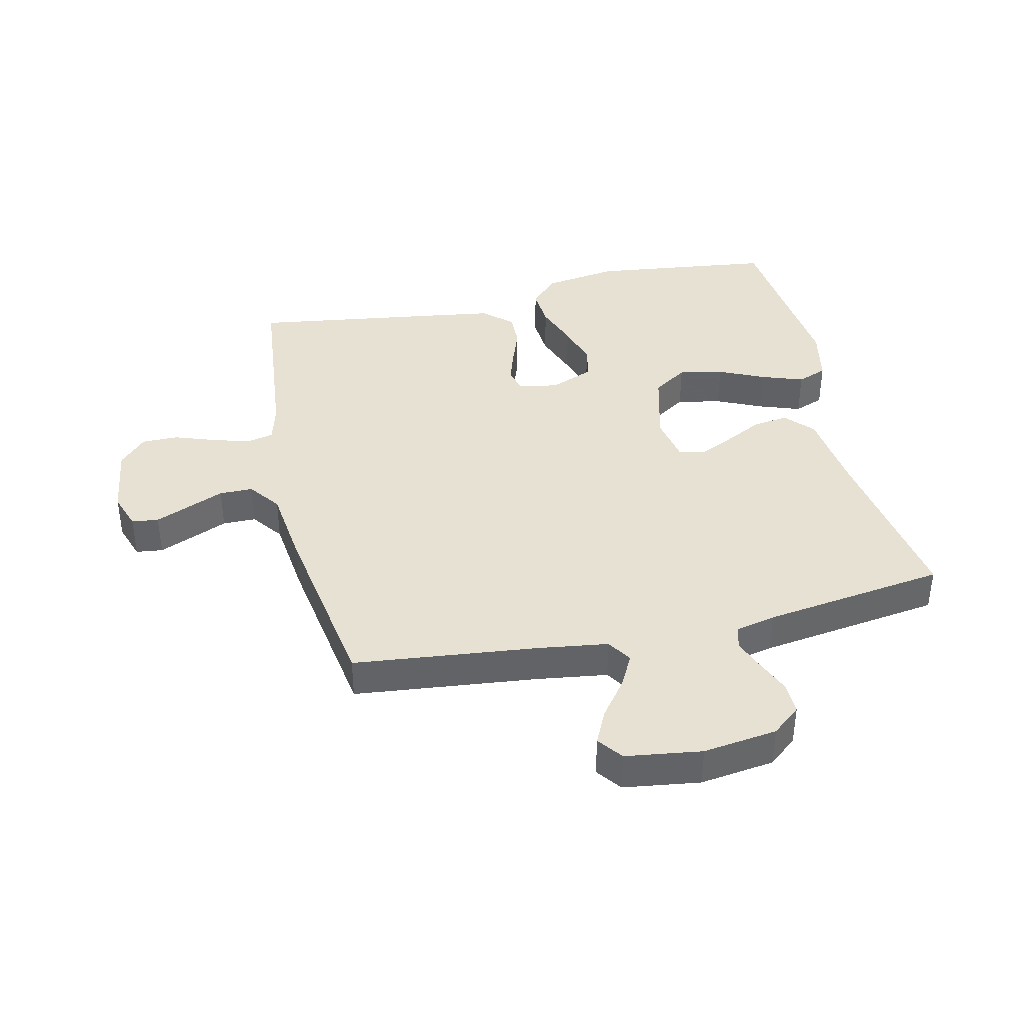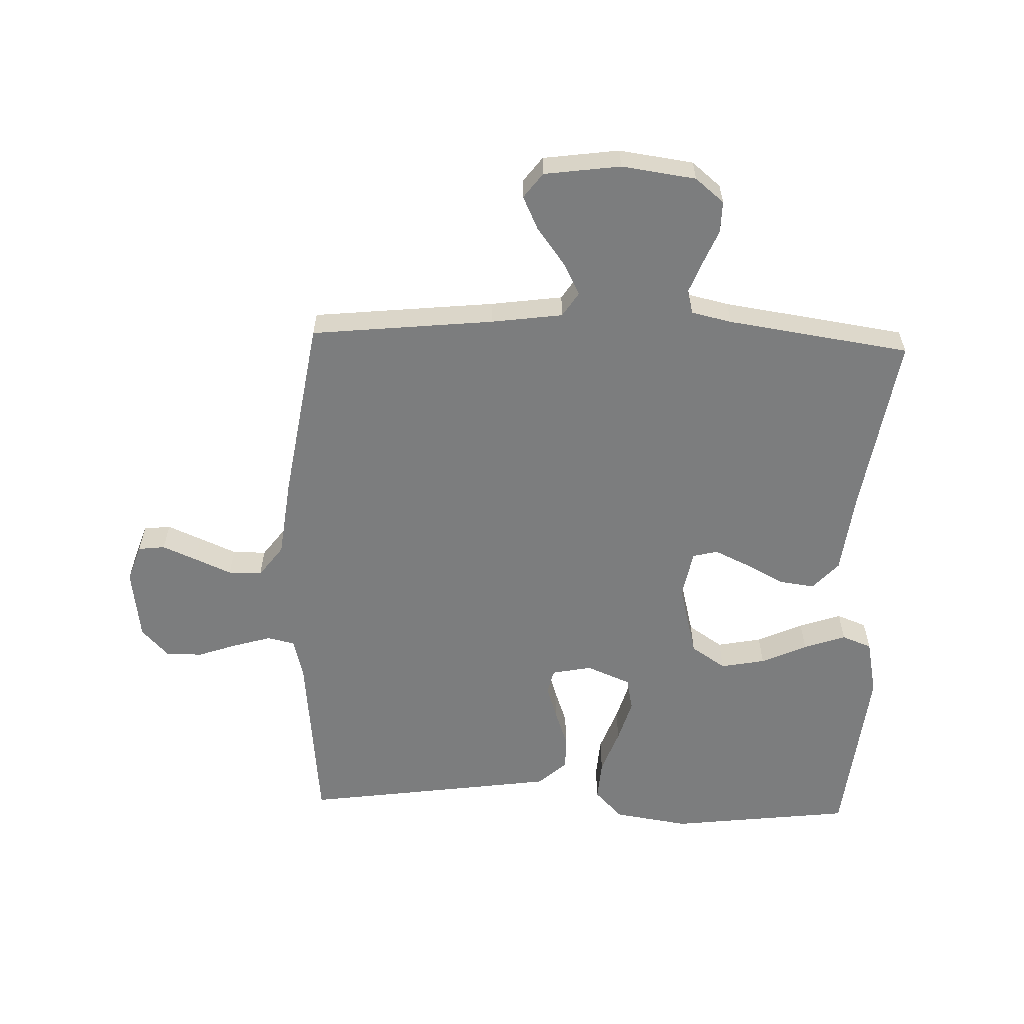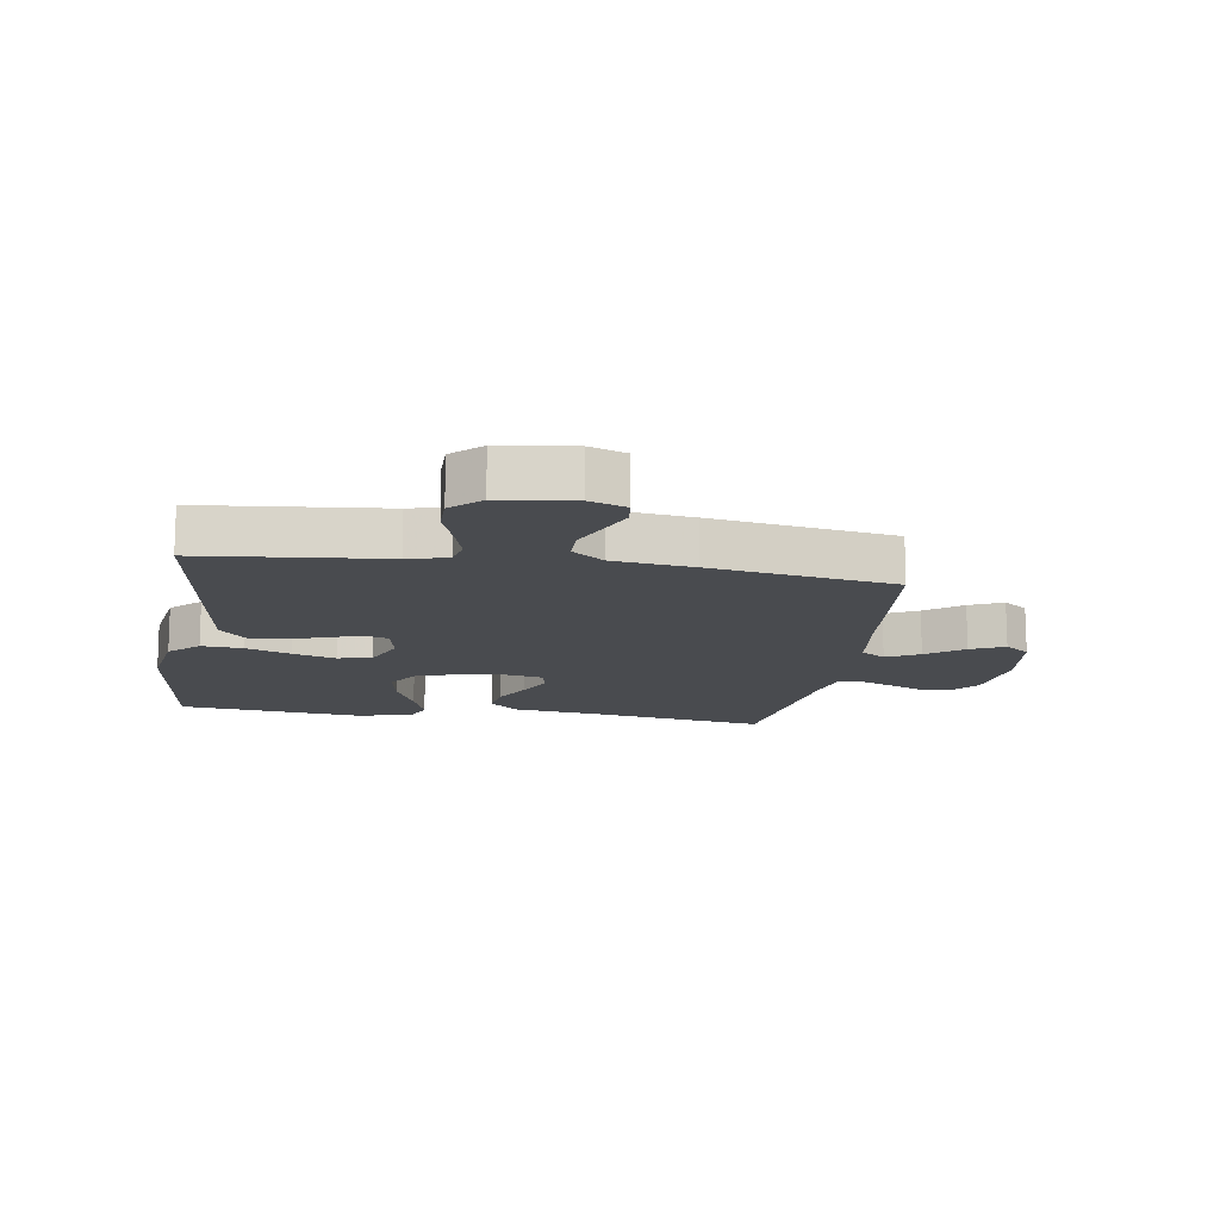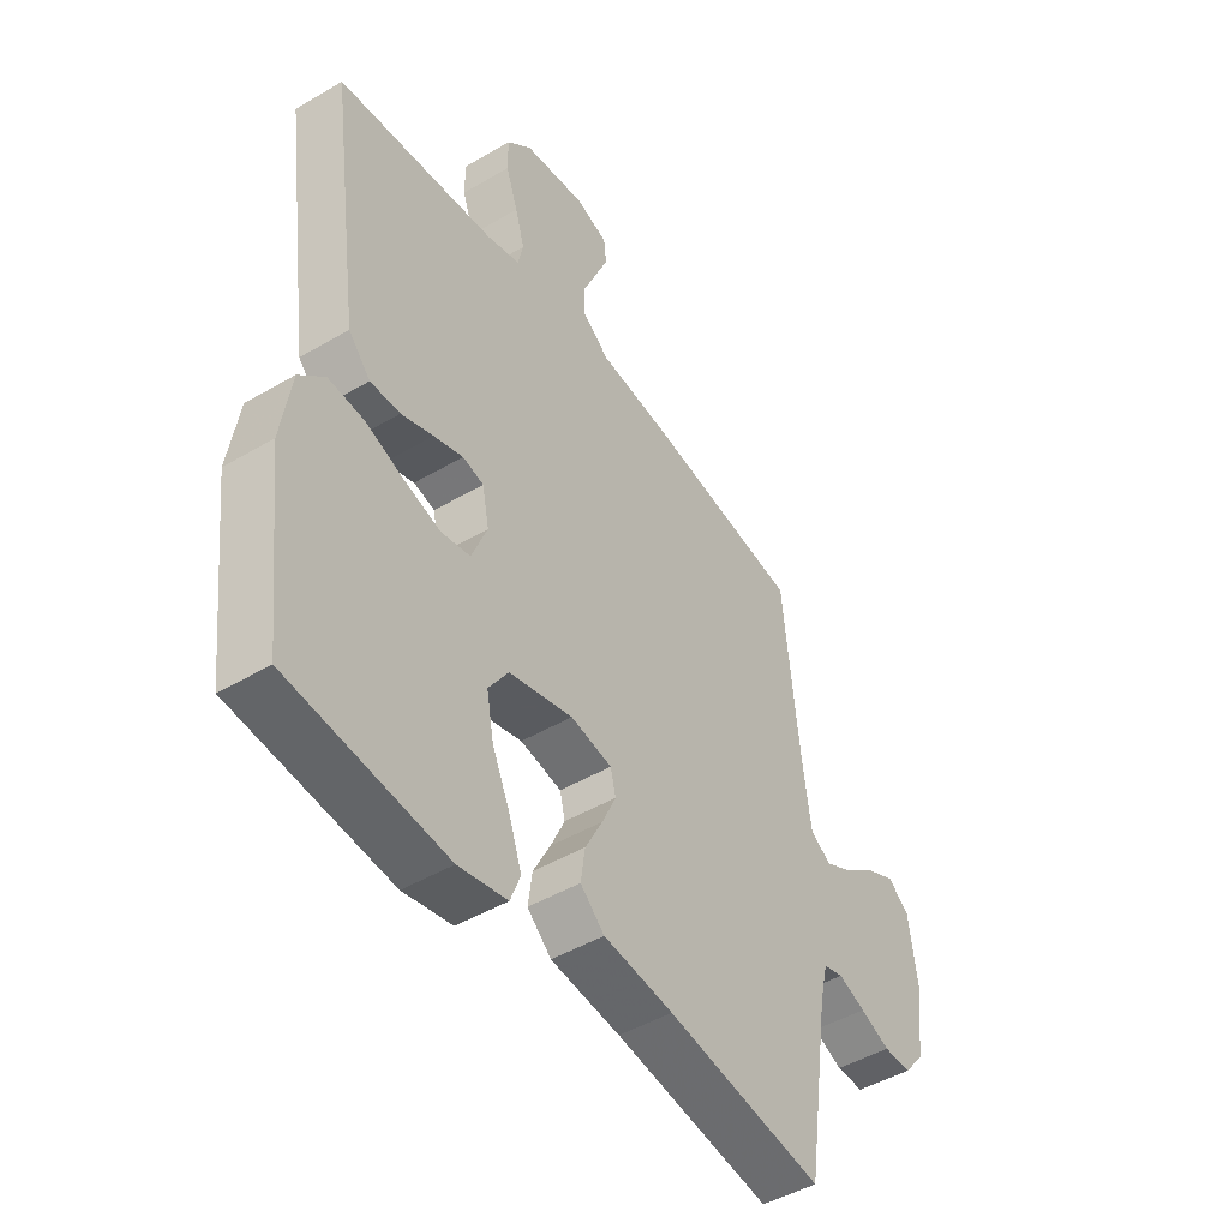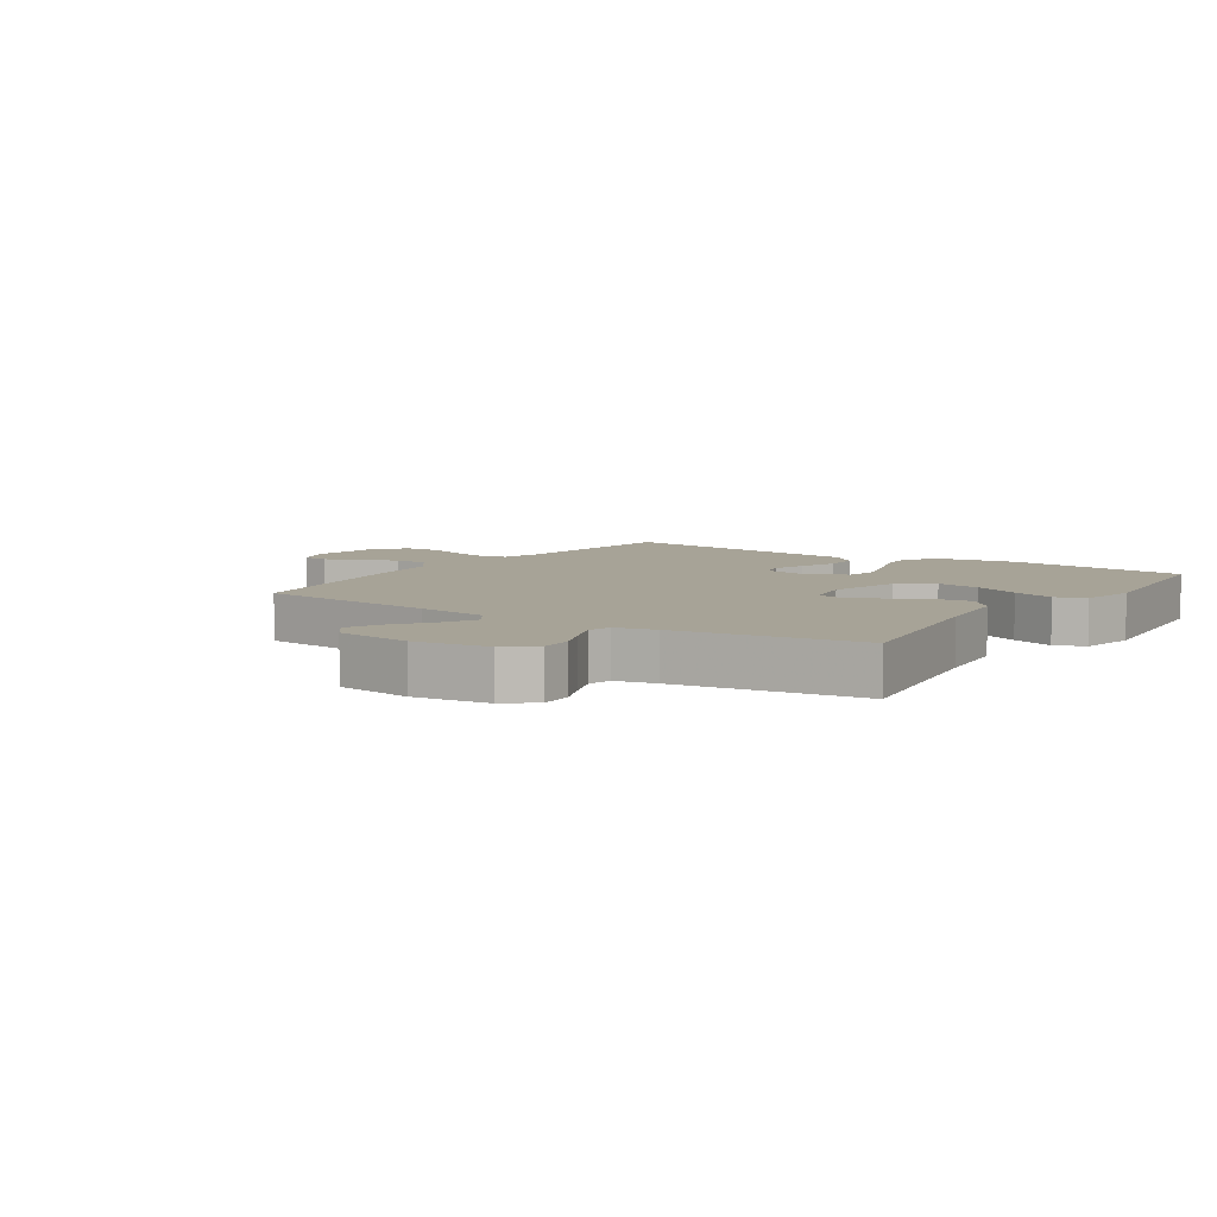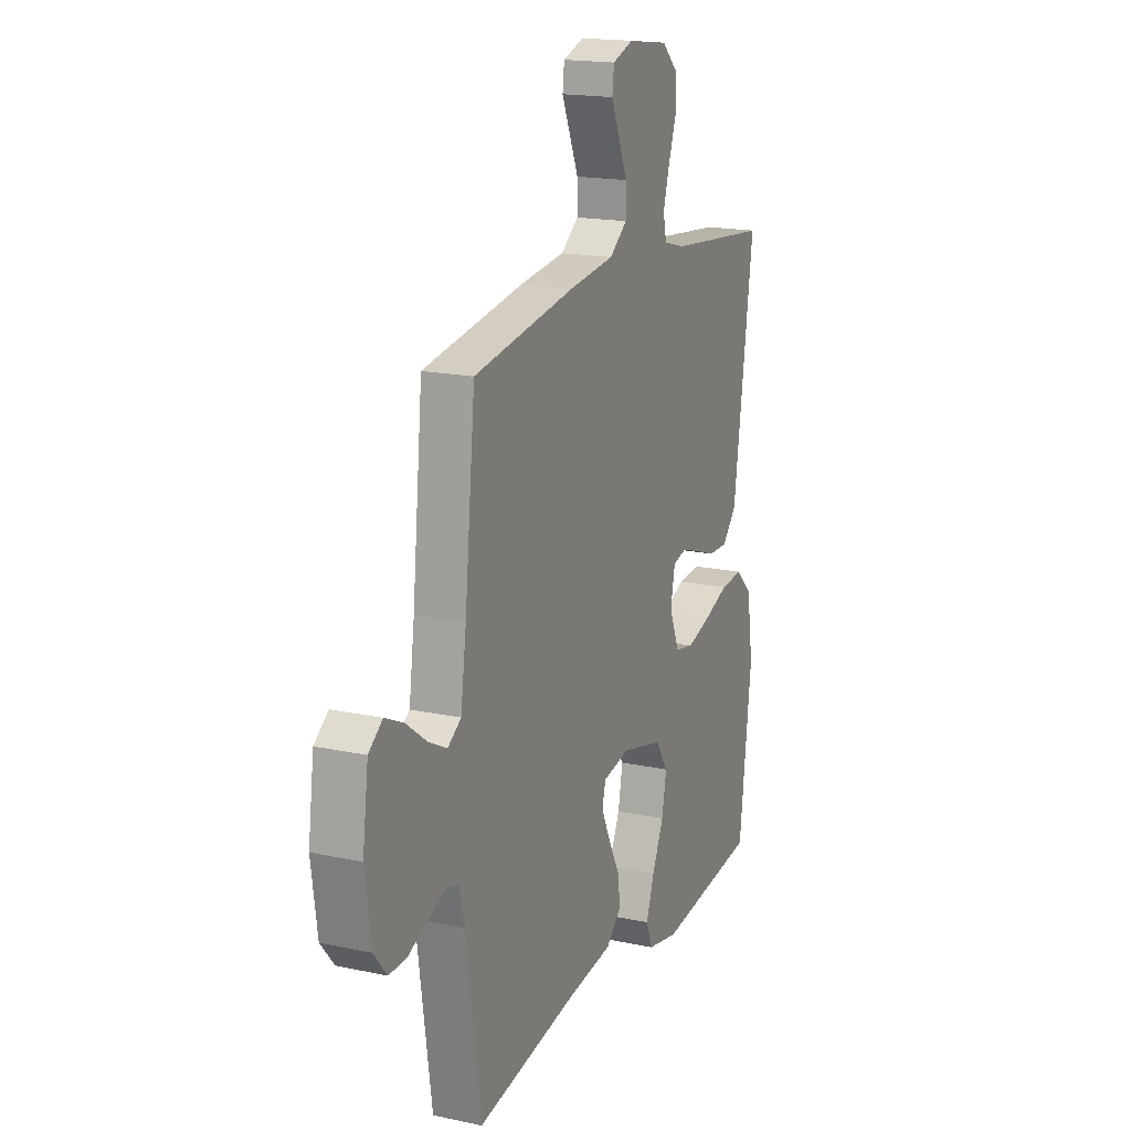
<metadata>
{"format":"obj","ext":"obj","renderer":"f3d","projection":"perspective","resolution":1024,"background":"white","views":[{"elev":39.4,"azim":77.4,"up":"+Y"},{"elev":-59.0,"azim":88.1,"up":"+Y"},{"elev":-13.9,"azim":-8.9,"up":"+Y"},{"elev":-46.7,"azim":-56.2,"up":"+Z"},{"elev":6.7,"azim":124.0,"up":"+Y"},{"elev":17.7,"azim":113.0,"up":"+Z"}]}
</metadata>
<code>
v 0.5 0.07 -0.5
v 0.2 0.07 -0.452
v 0.067 0.07 -0.436
v 0.021 0.07 -0.394
v 0.029 0.07 -0.336
v 0.062 0.07 -0.273
v 0.089 0.07 -0.215
v 0.079 0.07 -0.174
v 0 0.07 -0.159
v -0.122 0.07 -0.19
v -0.16 0.07 -0.247
v -0.146 0.07 -0.32
v -0.112 0.07 -0.395
v -0.088 0.07 -0.464
v -0.107 0.07 -0.513
v -0.2 0.07 -0.532
v -0.5 0.07 -0.5
v -0.536 0.07 -0.2
v -0.517 0.07 -0.077
v -0.469 0.07 -0.031
v -0.402 0.07 -0.036
v -0.328 0.07 -0.063
v -0.257 0.07 -0.084
v -0.202 0.07 -0.073
v -0.172 0.07 0
v -0.185 0.07 0.065
v -0.225 0.07 0.075
v -0.281 0.07 0.057
v -0.342 0.07 0.035
v -0.399 0.07 0.034
v -0.441 0.07 0.081
v -0.458 0.07 0.2
v -0.5 0.07 0.5
v -0.2 0.07 0.53
v -0.135 0.07 0.547
v -0.125 0.07 0.592
v -0.143 0.07 0.653
v -0.166 0.07 0.719
v -0.166 0.07 0.779
v -0.119 0.07 0.823
v 0 0.07 0.839
v 0.061 0.07 0.818
v 0.066 0.07 0.774
v 0.042 0.07 0.718
v 0.016 0.07 0.658
v 0.016 0.07 0.603
v 0.068 0.07 0.564
v 0.2 0.07 0.548
v 0.5 0.07 0.5
v 0.531 0.07 0.2
v 0.547 0.07 0.083
v 0.587 0.07 0.057
v 0.641 0.07 0.085
v 0.701 0.07 0.13
v 0.756 0.07 0.156
v 0.797 0.07 0.125
v 0.814 0.07 0
v 0.797 0.07 -0.122
v 0.758 0.07 -0.169
v 0.706 0.07 -0.168
v 0.649 0.07 -0.144
v 0.597 0.07 -0.124
v 0.559 0.07 -0.134
v 0.544 0.07 -0.2
v 0.5 0 -0.5
v 0.2 0 -0.452
v 0.067 0 -0.436
v 0.021 0 -0.394
v 0.029 0 -0.336
v 0.062 0 -0.273
v 0.089 0 -0.215
v 0.079 0 -0.174
v 0 0 -0.159
v -0.122 0 -0.19
v -0.16 0 -0.247
v -0.146 0 -0.32
v -0.112 0 -0.395
v -0.088 0 -0.464
v -0.107 0 -0.513
v -0.2 0 -0.532
v -0.5 0 -0.5
v -0.536 0 -0.2
v -0.517 0 -0.077
v -0.469 0 -0.031
v -0.402 0 -0.036
v -0.328 0 -0.063
v -0.257 0 -0.084
v -0.202 0 -0.073
v -0.172 0 0
v -0.185 0 0.065
v -0.225 0 0.075
v -0.281 0 0.057
v -0.342 0 0.035
v -0.399 0 0.034
v -0.441 0 0.081
v -0.458 0 0.2
v -0.5 0 0.5
v -0.2 0 0.53
v -0.135 0 0.547
v -0.125 0 0.592
v -0.143 0 0.653
v -0.166 0 0.719
v -0.166 0 0.779
v -0.119 0 0.823
v 0 0 0.839
v 0.061 0 0.818
v 0.066 0 0.774
v 0.042 0 0.718
v 0.016 0 0.658
v 0.016 0 0.603
v 0.068 0 0.564
v 0.2 0 0.548
v 0.5 0 0.5
v 0.531 0 0.2
v 0.547 0 0.083
v 0.587 0 0.057
v 0.641 0 0.085
v 0.701 0 0.13
v 0.756 0 0.156
v 0.797 0 0.125
v 0.814 0 0
v 0.797 0 -0.122
v 0.758 0 -0.169
v 0.706 0 -0.168
v 0.649 0 -0.144
v 0.597 0 -0.124
v 0.559 0 -0.134
v 0.544 0 -0.2
f 58 59 60 61
f 58 61 62
f 57 58 62
f 56 57 62 63
f 53 54 55 56
f 52 53 56 63
f 47 48 49 50
f 46 47 50 51
f 42 43 44 45
f 40 41 42 45
f 40 45 46
f 37 38 39 40
f 36 37 40 46
f 35 36 46 51
f 31 32 33 34
f 31 34 35 51
f 28 29 30 31
f 27 28 31
f 19 20 21 22
f 19 22 23
f 18 19 23
f 17 18 23 24
f 15 16 17 24
f 12 13 14 15
f 3 4 5 6
f 2 3 6 7
f 64 1 2 7
f 63 64 7 8
f 52 63 8 9
f 27 31 51 52
f 26 27 52
f 25 26 52 9
f 24 25 9 10
f 12 15 24
f 11 12 24
f 10 11 24
f 125 124 123 122
f 126 125 122
f 126 122 121
f 127 126 121 120
f 120 119 118 117
f 127 120 117 116
f 114 113 112 111
f 115 114 111 110
f 109 108 107 106
f 109 106 105 104
f 110 109 104
f 104 103 102 101
f 110 104 101 100
f 115 110 100 99
f 98 97 96 95
f 115 99 98 95
f 95 94 93 92
f 95 92 91
f 86 85 84 83
f 87 86 83
f 87 83 82
f 88 87 82 81
f 88 81 80 79
f 79 78 77 76
f 70 69 68 67
f 71 70 67 66
f 71 66 65 128
f 72 71 128 127
f 73 72 127 116
f 116 115 95 91
f 116 91 90
f 73 116 90 89
f 74 73 89 88
f 88 79 76
f 88 76 75
f 88 75 74
f 1 65 66 2
f 2 66 67 3
f 3 67 68 4
f 4 68 69 5
f 5 69 70 6
f 6 70 71 7
f 7 71 72 8
f 8 72 73 9
f 9 73 74 10
f 10 74 75 11
f 11 75 76 12
f 12 76 77 13
f 13 77 78 14
f 14 78 79 15
f 15 79 80 16
f 16 80 81 17
f 17 81 82 18
f 18 82 83 19
f 19 83 84 20
f 20 84 85 21
f 21 85 86 22
f 22 86 87 23
f 23 87 88 24
f 24 88 89 25
f 25 89 90 26
f 26 90 91 27
f 27 91 92 28
f 28 92 93 29
f 29 93 94 30
f 30 94 95 31
f 31 95 96 32
f 32 96 97 33
f 33 97 98 34
f 34 98 99 35
f 35 99 100 36
f 36 100 101 37
f 37 101 102 38
f 38 102 103 39
f 39 103 104 40
f 40 104 105 41
f 41 105 106 42
f 42 106 107 43
f 43 107 108 44
f 44 108 109 45
f 45 109 110 46
f 46 110 111 47
f 47 111 112 48
f 48 112 113 49
f 49 113 114 50
f 50 114 115 51
f 51 115 116 52
f 52 116 117 53
f 53 117 118 54
f 54 118 119 55
f 55 119 120 56
f 56 120 121 57
f 57 121 122 58
f 58 122 123 59
f 59 123 124 60
f 60 124 125 61
f 61 125 126 62
f 62 126 127 63
f 63 127 128 64
f 64 128 65 1

</code>
